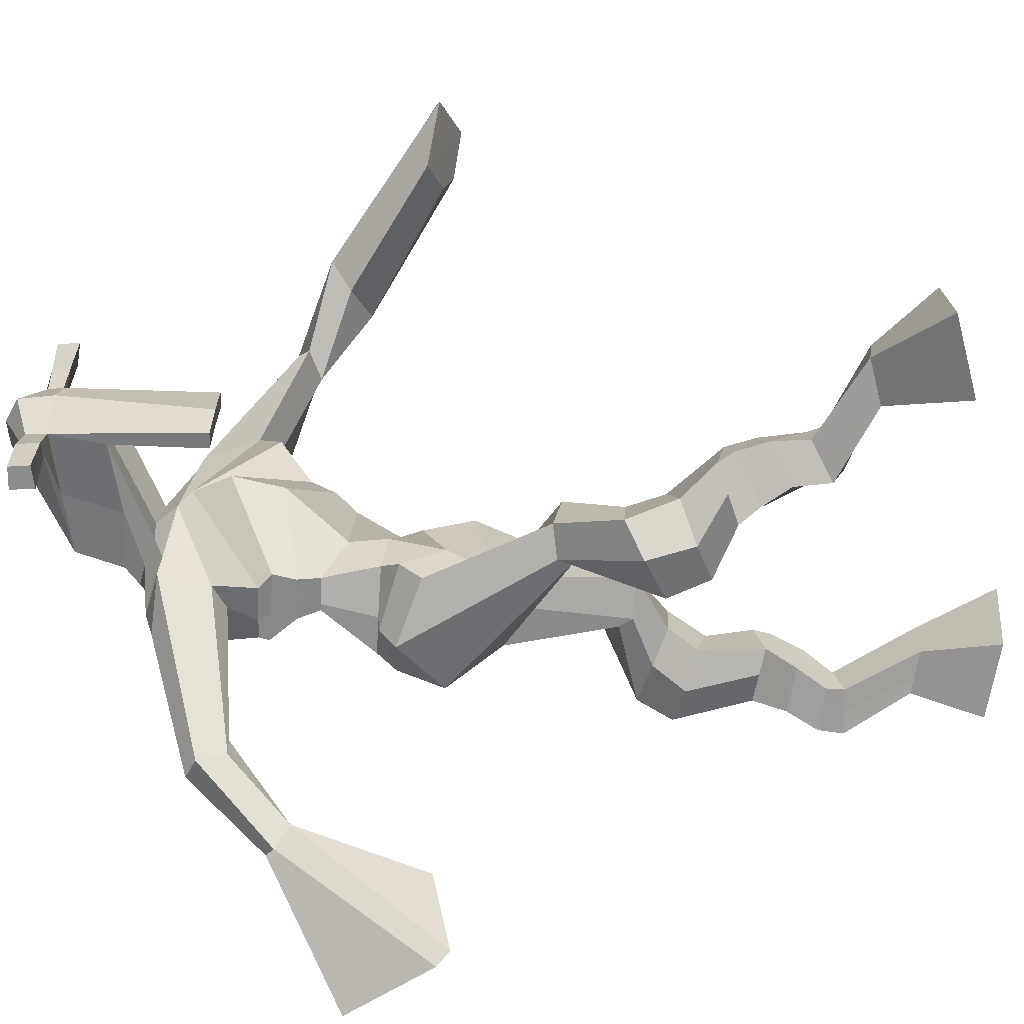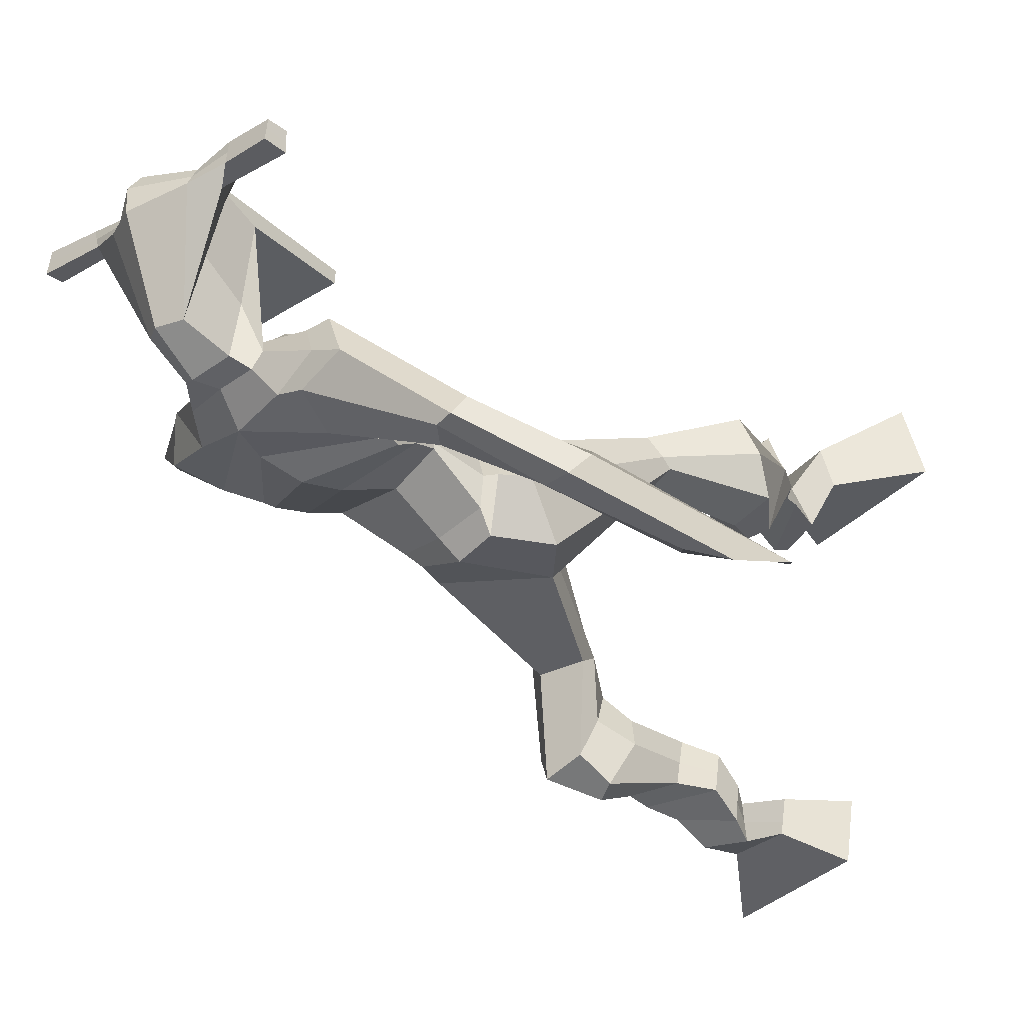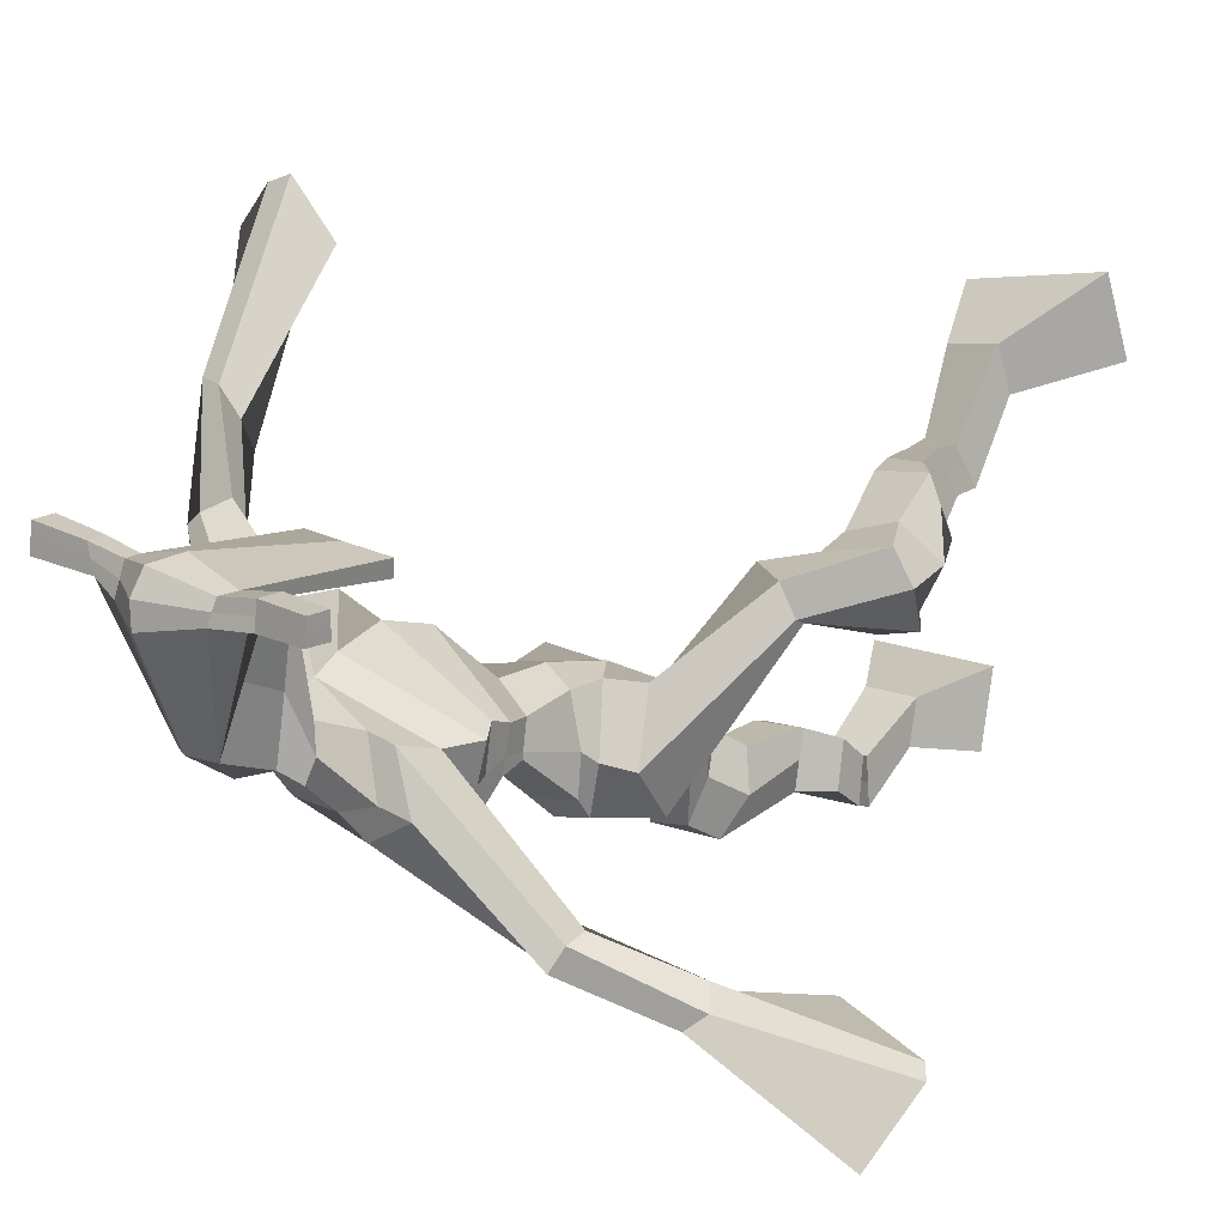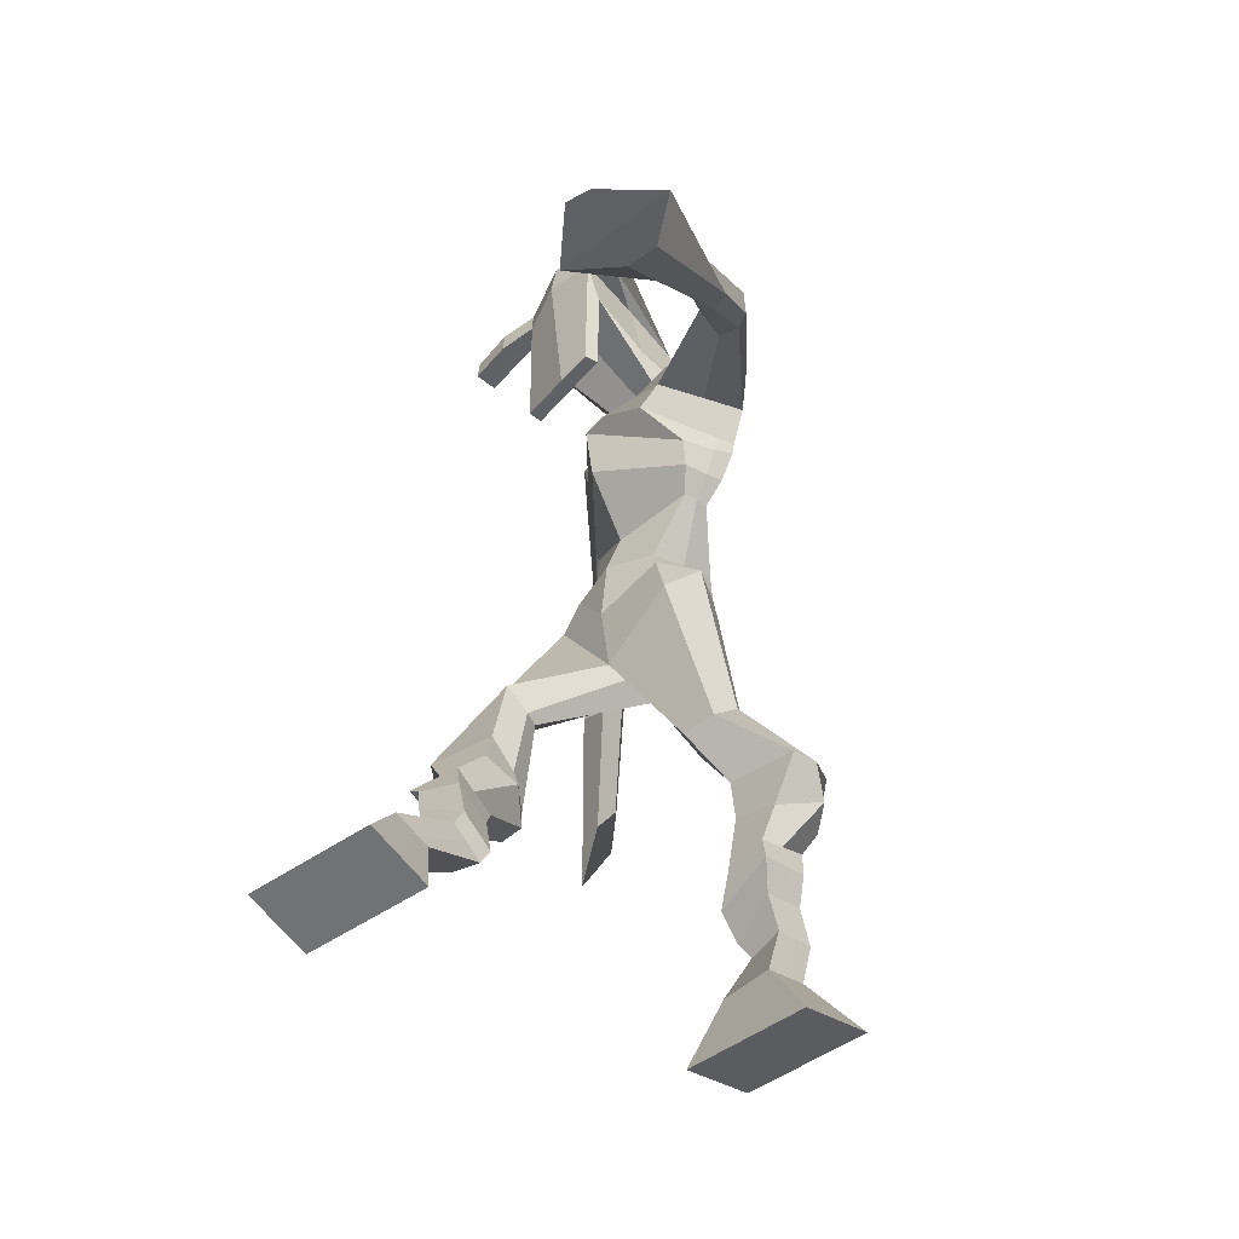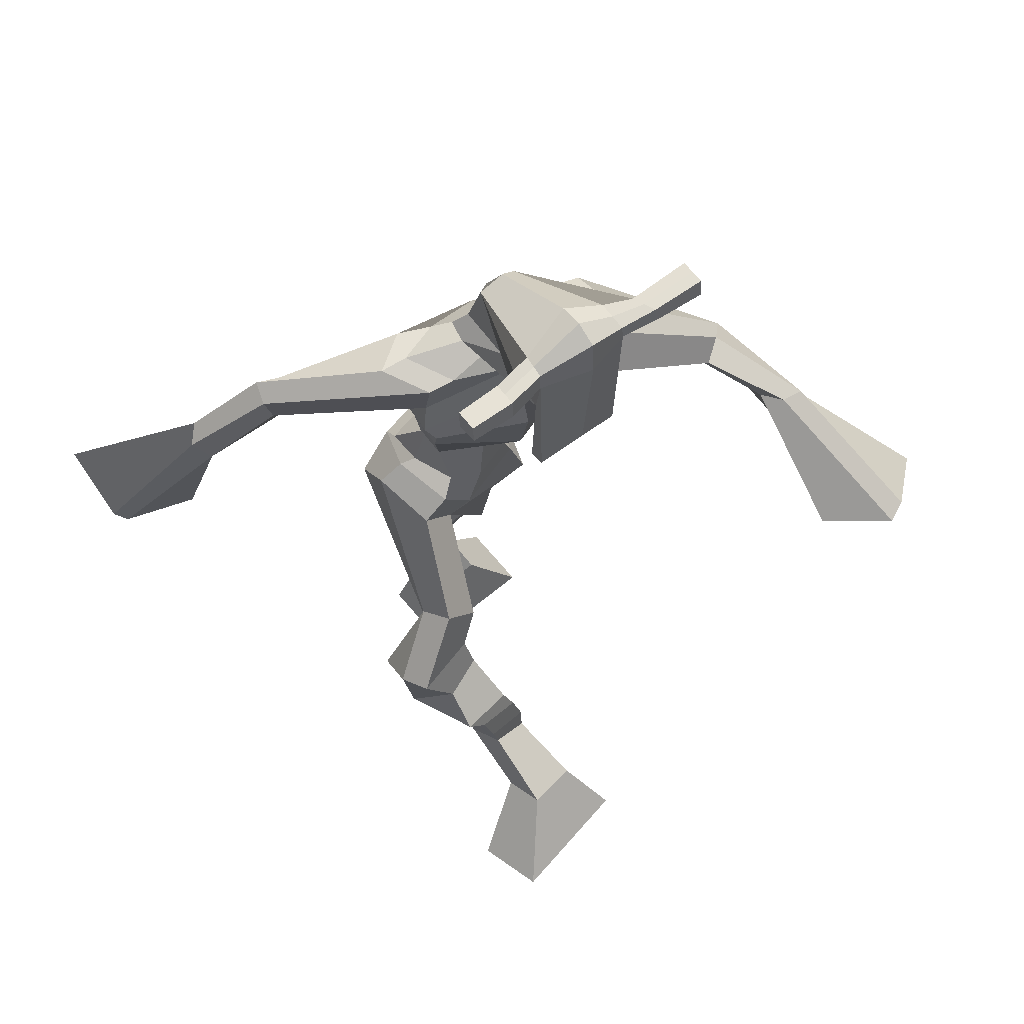
<metadata>
{"format":"obj","ext":"obj","renderer":"f3d","projection":"perspective","resolution":1024,"background":"white","views":[{"elev":19.7,"azim":-88.6,"up":"+Z"},{"elev":-39.6,"azim":-137.2,"up":"+Z"},{"elev":11.9,"azim":-137.8,"up":"+Z"},{"elev":-46.8,"azim":46.1,"up":"+Y"},{"elev":61.2,"azim":-43.0,"up":"+Y"}]}
</metadata>
<code>
o g
v 0.3071 0.8319 -0.2155
v 0.3401 0.7314 -0.1939
v 0.3146 0.8472 -0.1535
v 0.3531 0.7583 -0.08584
v 0.2257 0.8404 -0.2078
v 0.1315 0.7349 -0.1696
v 0.2332 0.8559 -0.1459
v 0.1446 0.7617 -0.06156
v 0.2914 0.8772 -0.3154
v 0.3005 0.9063 -0.2598
v 0.2319 0.8964 -0.3135
v 0.2409 0.9258 -0.2584
v 0.2994 0.8982 -0.3252
v 0.3084 0.9275 -0.2699
v 0.2194 0.9492 -0.3148
v 0.2291 0.977 -0.2563
v 0.2814 0.9645 -0.331
v 0.2911 0.9922 -0.2724
v 0.2037 0.9909 -0.3376
v 0.2156 1.023 -0.2656
v 0.264 1.003 -0.3525
v 0.2759 1.035 -0.2804
v 0.1742 1.02 -0.3511
v 0.1874 1.047 -0.2715
v 0.2228 1.065 -0.4442
v 0.2607 1.109 -0.3404
v 0.1955 1.05 -0.4337
v 0.1949 1.094 -0.323
v 0.2105 1.109 -0.4546
v 0.2544 1.162 -0.3563
v 0.1485 1.111 -0.442
v 0.1482 1.165 -0.3356
v 0.2753 1.209 -0.4174
v 0.2793 1.244 -0.3584
v 0.2211 1.231 -0.4234
v 0.2374 1.256 -0.3738
v 0.352 1.323 -0.5926
v 0.3484 1.329 -0.4903
v 0.2769 1.4 -0.6243
v 0.2771 1.429 -0.4666
v 0.4263 0.7588 -0.6894
v 0.3849 0.661 -0.7069
v 0.4249 0.7478 -0.626
v 0.3827 0.6414 -0.5965
v 0.5084 0.7589 -0.6878
v 0.594 0.6412 -0.7062
v 0.5071 0.7475 -0.6244
v 0.5918 0.6216 -0.5959
v 0.4195 0.8501 -0.7485
v 0.4244 0.8498 -0.6839
v 0.4768 0.8718 -0.7437
v 0.478 0.8632 -0.6809
v 0.4067 0.8869 -0.738
v 0.408 0.8782 -0.6754
v 0.487 0.9171 -0.7155
v 0.4885 0.9049 -0.6511
v 0.4057 0.9312 -0.7097
v 0.4072 0.919 -0.6454
v 0.501 0.9658 -0.7117
v 0.5045 0.9491 -0.6339
v 0.4364 0.9773 -0.7071
v 0.4383 0.9605 -0.6292
v 0.5023 1 -0.7095
v 0.5043 0.9754 -0.6279
v 0.4639 1.088 -0.7498
v 0.4497 1.055 -0.6364
v 0.4935 1.072 -0.7554
v 0.5171 1.041 -0.6431
v 0.4723 1.138 -0.7237
v 0.4652 1.096 -0.6114
v 0.5368 1.133 -0.7323
v 0.5712 1.094 -0.627
v 0.44 1.165 -0.5988
v 0.4558 1.142 -0.5307
v 0.4948 1.192 -0.6093
v 0.4964 1.165 -0.5504
v 0.4581 1.429 -0.6067
v 0.4913 1.367 -0.4625
v 0.471 1.778 -0.5589
v 0.4387 1.773 -0.426
v 0.3612 1.727 -0.5948
v 0.3124 1.713 -0.4934
v 0.6322 1.661 -0.4915
v 0.5729 1.673 -0.374
v 0.3859 1.792 -0.559
v 0.3491 1.783 -0.4674
v 0.3378 1.796 -0.5827
v 0.3071 1.785 -0.475
v 0.2034 1.689 -0.683
v 0.1428 1.677 -0.6627
v 0.1784 1.721 -0.6866
v 0.1323 1.718 -0.6673
v 0.1083 1.605 -0.749
v 0.05131 1.587 -0.7185
v 0.09914 1.619 -0.7623
v 0.0353 1.608 -0.7451
v 0.01846 1.471 -0.8203
v -0.069 1.378 -0.831
v -0.008545 1.502 -0.8478
v -0.08381 1.395 -0.8459
v 0.5673 1.756 -0.515
v 0.5367 1.759 -0.409
v 0.6392 1.742 -0.4953
v 0.5786 1.753 -0.4038
v 0.7603 1.609 -0.3498
v 0.74 1.617 -0.2916
v 0.7796 1.622 -0.346
v 0.7744 1.636 -0.3104
v 0.7999 1.528 -0.2559
v 0.7945 1.585 -0.1716
v 0.8333 1.521 -0.2464
v 0.8306 1.578 -0.1673
v 0.8242 1.423 -0.06901
v 0.8379 1.428 0.05618
v 0.8799 1.411 -0.06807
v 0.8722 1.434 0.04463
v 0.4571 2.001 -0.3453
v 0.4504 1.988 -0.2771
v 0.3739 1.975 -0.3328
v 0.3709 1.963 -0.3018
v 0.5158 1.974 -0.3241
v 0.5167 1.958 -0.2835
v 0.519 1.87 -0.3037
v 0.4524 1.873 -0.3102
v 0.3787 1.856 -0.3177
v 0.4191 1.846 -0.5097
v 0.5081 1.839 -0.4955
v 0.4716 1.858 -0.5256
v 0.5176 1.936 -0.2816
v 0.3705 1.933 -0.3004
v 0.4899 1.916 -0.4843
v 0.4686 1.928 -0.4864
v 0.4471 1.935 -0.2705
v 0.4279 1.916 -0.4904
v 0.2454 1.963 -0.3362
v 0.2422 1.963 -0.3035
v 0.2416 1.932 -0.3014
v 0.245 1.928 -0.3349
v 0.6572 1.969 -0.2977
v 0.6534 1.968 -0.2592
v 0.6546 1.935 -0.2564
v 0.6581 1.941 -0.2921
v 0.3335 1.569 -0.536
v 0.414 1.556 -0.5485
v 0.5385 1.533 -0.5053
v 0.5335 1.534 -0.467
v 0.4017 1.535 -0.4625
v 0.3284 1.568 -0.4873
v 0.3327 1.602 -0.5483
v 0.5554 1.564 -0.4463
v 0.3217 1.6 -0.4874
v 0.4402 1.626 -0.5795
v 0.5703 1.564 -0.5064
v 0.4157 1.621 -0.3903
v 0.5734 1.935 -0.2694
v 0.5725 1.961 -0.2716
v 0.5615 1.962 -0.3076
v 0.5441 1.941 -0.3102
v 0.3144 1.965 -0.331
v 0.3109 1.965 -0.2955
v 0.3103 1.932 -0.2932
v 0.3522 1.936 -0.3272
v 0.4528 1.718 -0.2908
v 0.4498 1.718 -0.3131
v 0.3754 1.717 -0.321
v 0.5157 1.718 -0.3063
v 0.5109 1.718 -0.2848
v 0.3748 1.717 -0.2989
v 0.4552 1.807 -0.457
v 0.4014 1.824 -0.5276
v 0.4965 1.798 -0.447
v 0.4092 1.802 -0.4625
v 0.5342 1.804 -0.5047
v 0.4661 1.817 -0.5171
v 0.3274 1.639 -0.5777
v 0.5651 1.601 -0.4331
v 0.3182 1.632 -0.4786
v 0.4585 1.678 -0.588
v 0.5987 1.599 -0.5019
v 0.4184 1.695 -0.3746
v 0.3257 1.654 -0.5732
v 0.5428 1.639 -0.3665
v 0.3083 1.65 -0.4949
v 0.4696 1.74 -0.5783
v 0.6036 1.614 -0.5005
v 0.4275 1.75 -0.4007
v 0.3959 1.494 -0.6037
v 0.4825 1.469 -0.5681
v 0.3843 1.479 -0.4512
v 0.323 1.493 -0.5938
v 0.4564 1.468 -0.4752
v 0.3398 1.488 -0.4738
v 0.1376 0.7473 -0.1194
v 0.3096 0.837 -0.1951
v 0.2282 0.8456 -0.1874
v 0.3462 0.7439 -0.1437
v 0.2961 0.8919 -0.2875
v 0.2365 0.9112 -0.2859
v 0.3039 0.9129 -0.2975
v 0.2243 0.9631 -0.2855
v 0.2862 0.9783 -0.3017
v 0.2096 1.007 -0.3016
v 0.27 1.019 -0.3164
v 0.1808 1.034 -0.3113
v 0.2669 1.087 -0.3966
v 0.1451 1.073 -0.3696
v 0.2437 1.135 -0.4079
v 0.1374 1.139 -0.3869
v 0.287 1.207 -0.3917
v 0.2171 1.25 -0.4164
v 0.3526 1.33 -0.5334
v 0.261 1.464 -0.5586
v 0.5929 0.6321 -0.6549
v 0.4259 0.7551 -0.6684
v 0.508 0.7551 -0.6668
v 0.3839 0.6519 -0.6556
v 0.4221 0.8499 -0.7163
v 0.4776 0.8675 -0.7124
v 0.4074 0.8826 -0.7067
v 0.4878 0.911 -0.6833
v 0.4065 0.9251 -0.6775
v 0.5027 0.9575 -0.6728
v 0.4374 0.9689 -0.6681
v 0.5033 0.9877 -0.6687
v 0.4315 1.071 -0.6922
v 0.5557 1.057 -0.702
v 0.4579 1.117 -0.6649
v 0.564 1.114 -0.6811
v 0.4364 1.146 -0.5855
v 0.5041 1.198 -0.591
v 0.5043 1.435 -0.5253
v 0.3227 1.694 -0.5292
v 0.605 1.666 -0.437
v 0.3145 1.804 -0.5371
v 0.2774 1.791 -0.5504
v 0.1693 1.678 -0.6549
v 0.1436 1.734 -0.6966
v 0.08134 1.593 -0.7318
v 0.06006 1.621 -0.7668
v 0.02691 1.405 -0.7735
v -0.08929 1.513 -0.9141
v 0.6083 1.77 -0.4409
v 0.6419 1.746 -0.4211
v 0.7366 1.599 -0.3342
v 0.7941 1.638 -0.3264
v 0.7883 1.558 -0.214
v 0.8383 1.548 -0.2035
v 0.7474 1.442 -0.01833
v 0.9581 1.402 -0.01462
v 0.4535 2.006 -0.3095
v 0.3724 1.969 -0.3173
v 0.5163 1.966 -0.3038
v 0.5014 1.853 -0.4136
v 0.4092 1.842 -0.4254
v 0.5049 1.926 -0.3828
v 0.3979 1.925 -0.3955
v 0.2438 1.963 -0.3199
v 0.2433 1.93 -0.3182
v 0.6553 1.968 -0.2785
v 0.6563 1.938 -0.2743
v 0.5367 1.534 -0.4873
v 0.3328 1.569 -0.5267
v 0.5639 1.565 -0.4818
v 0.3286 1.601 -0.5261
v 0.5588 1.938 -0.2898
v 0.567 1.962 -0.2896
v 0.3312 1.934 -0.3102
v 0.3127 1.965 -0.3132
v 0.3932 1.815 -0.4967
v 0.5255 1.799 -0.4728
v 0.5846 1.6 -0.4788
v 0.3246 1.636 -0.5388
v 0.5945 1.616 -0.4776
v 0.3204 1.653 -0.5461
v 0.3204 1.491 -0.5401
v 0.4781 1.46 -0.5176
v 0.3864 1.465 -0.6302
v 0.4607 1.458 -0.5946
v 0.365 1.401 -0.4591
v 0.329 1.468 -0.6209
v 0.468 1.438 -0.4692
v 0.315 1.461 -0.4613
v 0.4875 1.448 -0.5179
v 0.2968 1.488 -0.5493
f 1 5 11 9
f 4 3 7 8
f 193 195 5 6
f 193 196 4 8
f 196 194 3 4
f 6 5 1 2
f 198 12 16 200
f 7 3 10 12
f 195 7 12 198
f 194 1 9 197
f 200 16 20 202
f 12 10 14 16
f 9 11 15 13
f 197 9 13 199
f 20 18 22 24
f 16 14 18 20
f 13 15 19 17
f 199 13 17 201
f 21 23 27 25
f 17 19 23 21
f 201 17 21 203
f 202 20 24 204
f 206 28 32 208
f 203 21 25 205
f 204 24 28 206
f 24 22 26 28
f 29 31 35 33
f 28 26 30 32
f 25 27 31 29
f 205 25 29 207
f 209 33 37 211
f 207 29 33 209
f 208 32 36 210
f 32 30 34 36
f 185 184 79 83
f 210 36 40 212
f 36 34 38 40
f 33 35 39 37
f 41 49 51 45
f 44 48 47 43
f 213 46 45 215
f 213 48 44 216
f 216 44 43 214
f 46 42 41 45
f 218 220 56 52
f 47 52 50 43
f 215 218 52 47
f 214 217 49 41
f 220 222 60 56
f 52 56 54 50
f 49 53 55 51
f 217 219 53 49
f 60 64 62 58
f 56 60 58 54
f 53 57 59 55
f 219 221 57 53
f 61 65 67 63
f 57 61 63 59
f 221 223 61 57
f 222 224 64 60
f 226 228 72 68
f 223 225 65 61
f 224 226 68 64
f 64 68 66 62
f 69 73 75 71
f 68 72 70 66
f 65 69 71 67
f 225 227 69 65
f 229 211 37 73
f 227 229 73 69
f 228 230 76 72
f 72 76 74 70
f 184 181 81 79
f 230 231 78 76
f 76 78 38 74
f 73 37 77 75
f 268 159 135 257
f 133 129 122 118
f 186 182 84 80
f 274 183 82 232
f 273 185 83 233
f 183 186 80 82
f 234 235 88 86
f 82 88 92 90
f 82 80 86 88
f 79 81 87 85
f 90 92 96 94
f 235 87 91 237
f 232 82 90 236
f 87 81 89 91
f 95 93 97 99
f 236 90 94 238
f 91 89 93 95
f 237 91 95 239
f 240 98 100 241
f 239 95 99 241
f 94 96 100 98
f 238 94 98 240
f 242 102 104 243
f 83 79 101 103
f 80 84 104 102
f 104 84 106 108
f 108 106 110 112
f 83 103 107 105
f 233 83 105 244
f 243 104 108 245
f 109 111 115 113
f 245 108 112 247
f 105 107 111 109
f 244 105 109 246
f 248 113 115 249
f 246 109 113 248
f 112 110 114 116
f 247 112 116 249
f 250 117 119 251
f 250 118 122 252
f 156 155 141 140
f 131 132 117 121
f 132 134 119 117
f 130 133 118 120
f 172 169 124 125
f 174 170 126 128
f 173 174 128 127
f 270 173 127 253
f 169 171 123 124
f 269 172 125 254
f 129 133 163 167
f 128 126 134 132
f 127 128 132 131
f 253 127 131 255
f 130 125 165 168
f 254 125 130 256
f 258 137 136 257
f 161 160 136 137
f 267 161 137 258
f 159 162 138 135
f 260 142 139 259
f 158 157 139 142
f 266 156 140 259
f 265 158 142 260
f 192 189 147 148
f 276 188 145 261
f 275 192 148 262
f 189 191 146 147
f 187 190 143 144
f 188 187 144 145
f 148 147 154 151
f 261 145 153 263
f 262 148 151 264
f 147 146 150 154
f 144 143 149 152
f 145 144 152 153
f 255 131 158 265
f 252 122 156 266
f 131 121 157 158
f 122 129 155 156
f 119 134 162 159
f 256 130 161 267
f 130 120 160 161
f 251 119 159 268
f 165 164 163 168
f 164 166 167 163
f 133 130 168 163
f 123 129 167 166
f 124 123 166 164
f 125 124 164 165
f 234 86 172 269
f 80 102 171 169
f 242 101 173 270
f 101 79 174 173
f 79 85 170 174
f 86 80 169 172
f 151 154 180 177
f 263 153 179 271
f 264 151 177 272
f 154 150 176 180
f 152 149 175 178
f 153 152 178 179
f 177 180 186 183
f 271 179 185 273
f 272 177 183 274
f 180 176 182 186
f 178 175 181 184
f 179 178 184 185
f 278 277 187 188
f 277 280 190 187
f 279 281 191 189
f 284 282 192 275
f 283 278 188 276
f 282 279 189 192
f 281 283 276 191
f 280 284 275 190
f 175 272 274 181
f 176 271 273 182
f 149 264 272 175
f 150 263 271 176
f 102 242 270 171
f 85 234 269 170
f 120 251 268 160
f 134 256 267 162
f 121 252 266 157
f 129 255 265 155
f 143 262 264 149
f 146 261 263 150
f 190 275 262 143
f 191 276 261 146
f 155 265 260 141
f 157 266 259 139
f 141 260 259 140
f 162 267 258 138
f 138 258 257 135
f 126 254 256 134
f 123 253 255 129
f 170 269 254 126
f 171 270 253 123
f 117 250 252 121
f 118 250 251 120
f 111 247 249 115
f 110 246 248 114
f 114 248 249 116
f 106 244 246 110
f 107 245 247 111
f 103 243 245 107
f 84 233 244 106
f 101 242 243 103
f 93 238 240 97
f 96 239 241 100
f 97 240 241 99
f 92 237 239 96
f 89 236 238 93
f 81 232 236 89
f 88 235 237 92
f 85 87 235 234
f 182 273 233 84
f 181 274 232 81
f 160 268 257 136
f 75 77 231 230
f 71 75 230 228
f 70 74 229 227
f 74 38 211 229
f 66 70 227 225
f 63 67 226 224
f 62 66 225 223
f 67 71 228 226
f 59 63 224 222
f 58 62 223 221
f 54 58 221 219
f 50 54 219 217
f 55 59 222 220
f 43 50 217 214
f 45 51 218 215
f 51 55 220 218
f 42 216 214 41
f 46 213 216 42
f 48 213 215 47
f 35 210 212 39
f 31 208 210 35
f 30 207 209 34
f 34 209 211 38
f 26 205 207 30
f 23 204 206 27
f 22 203 205 26
f 27 206 208 31
f 19 202 204 23
f 18 201 203 22
f 14 199 201 18
f 10 197 199 14
f 15 200 202 19
f 3 194 197 10
f 5 195 198 11
f 11 198 200 15
f 2 1 194 196
f 6 2 196 193
f 8 7 195 193
f 39 212 284 280
f 78 231 283 281
f 40 38 279 282
f 231 77 278 283
f 212 40 282 284
f 38 78 281 279
f 37 39 280 277
f 77 37 277 278

</code>
